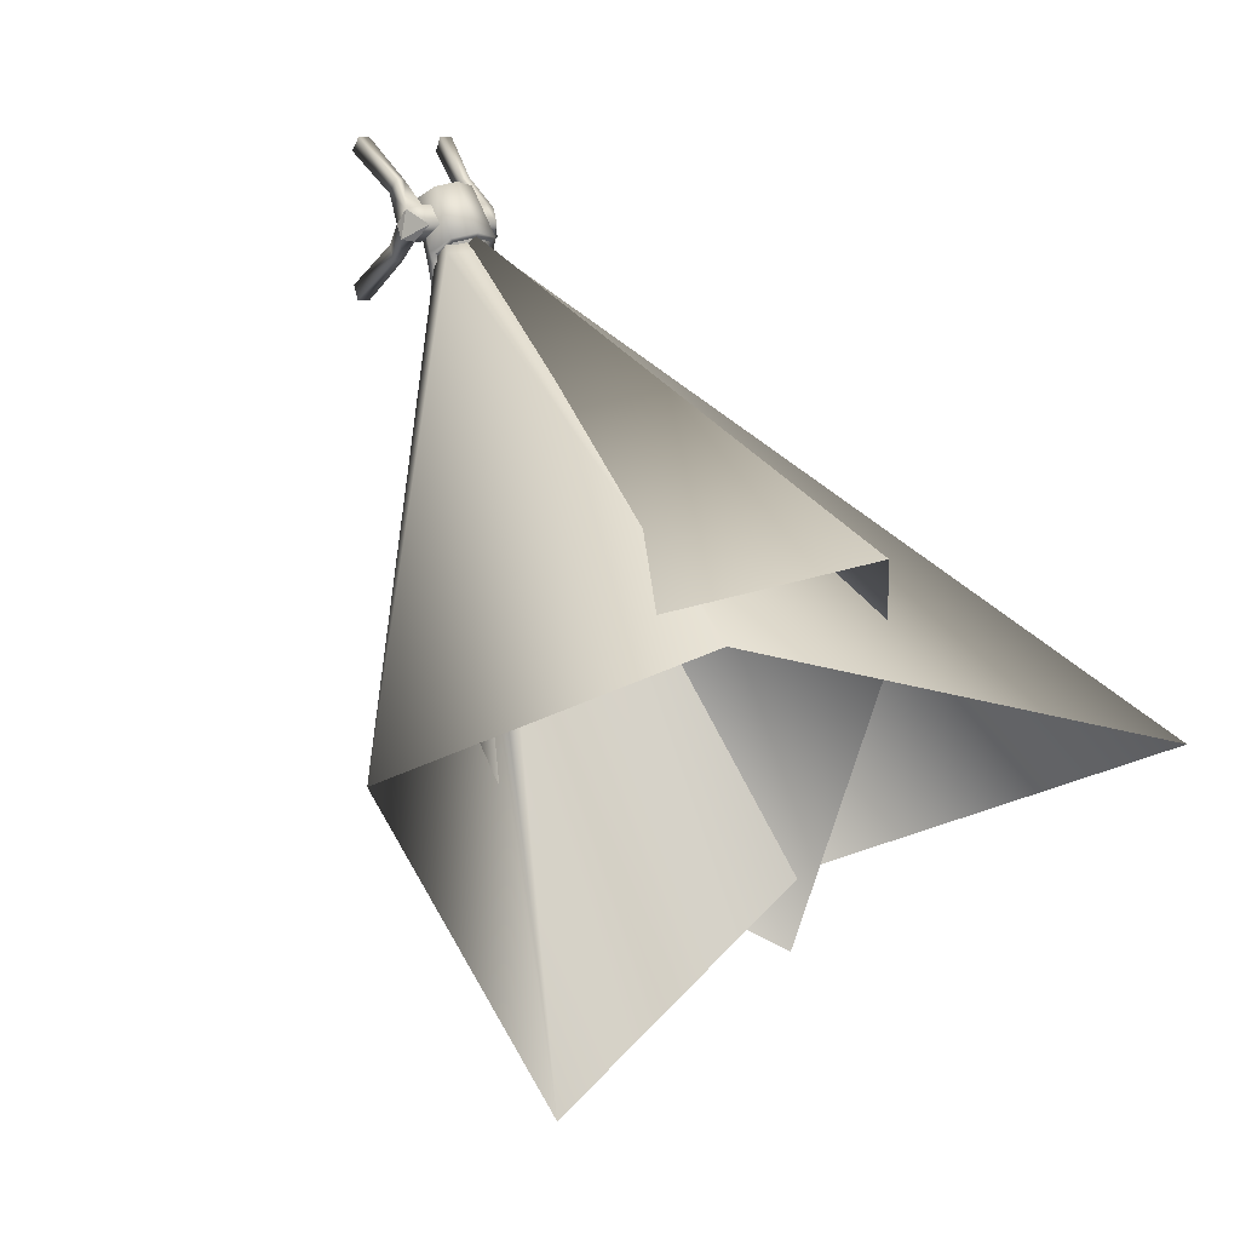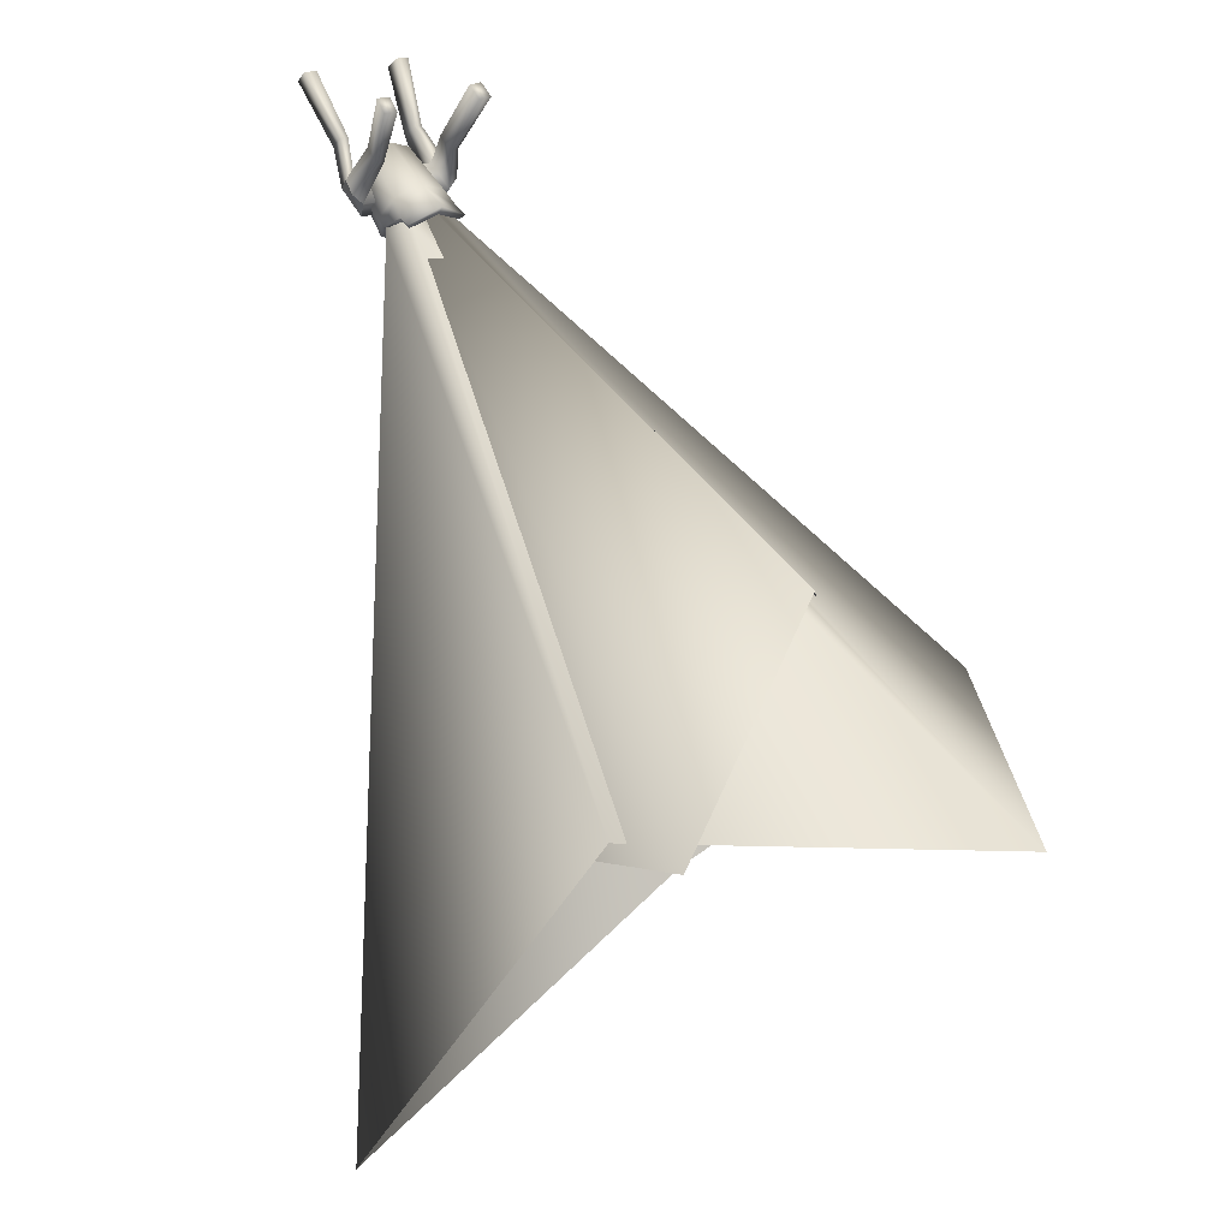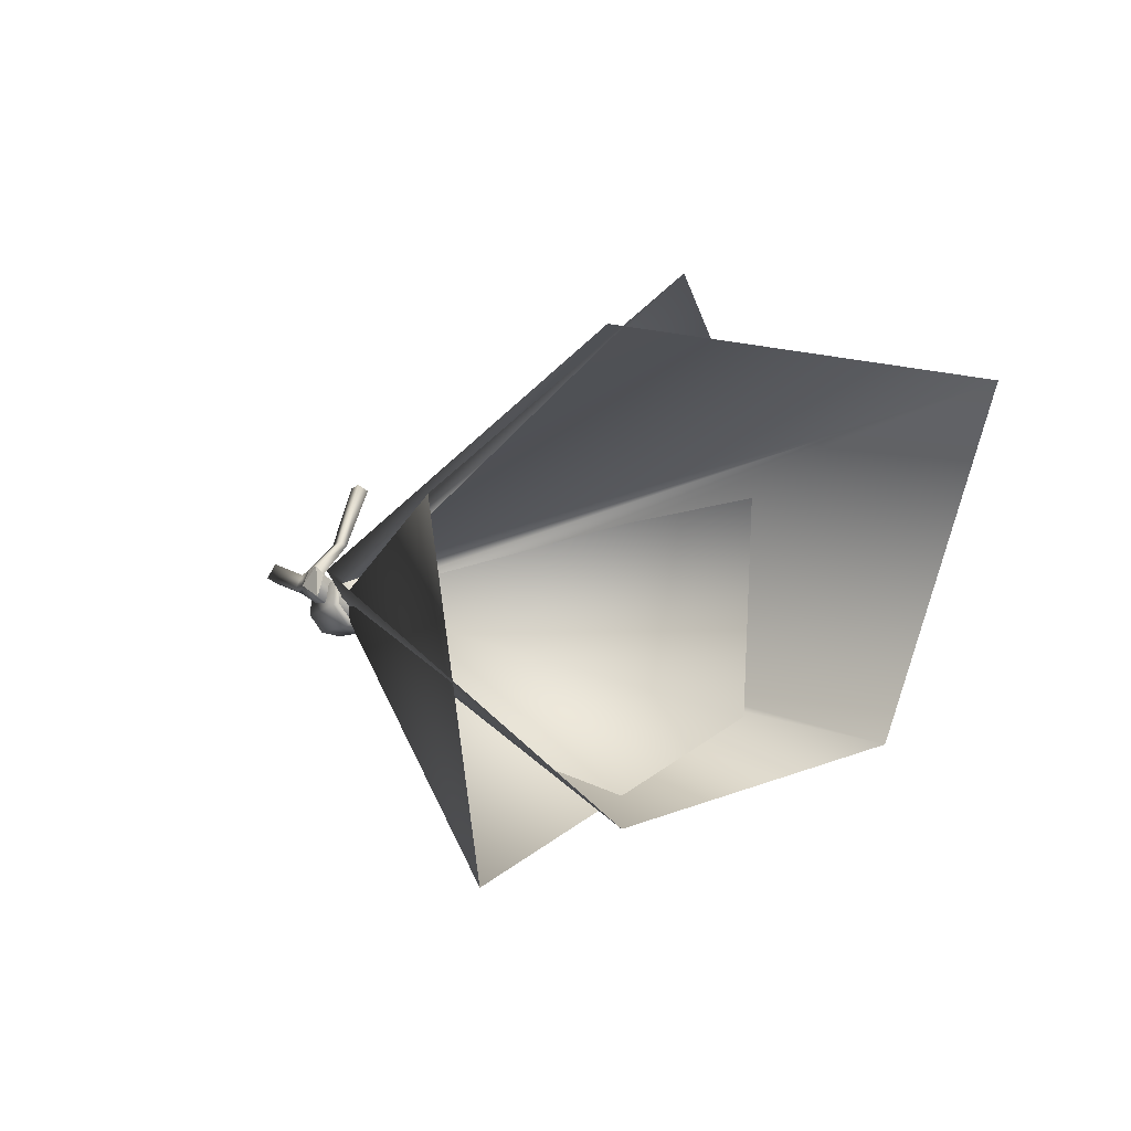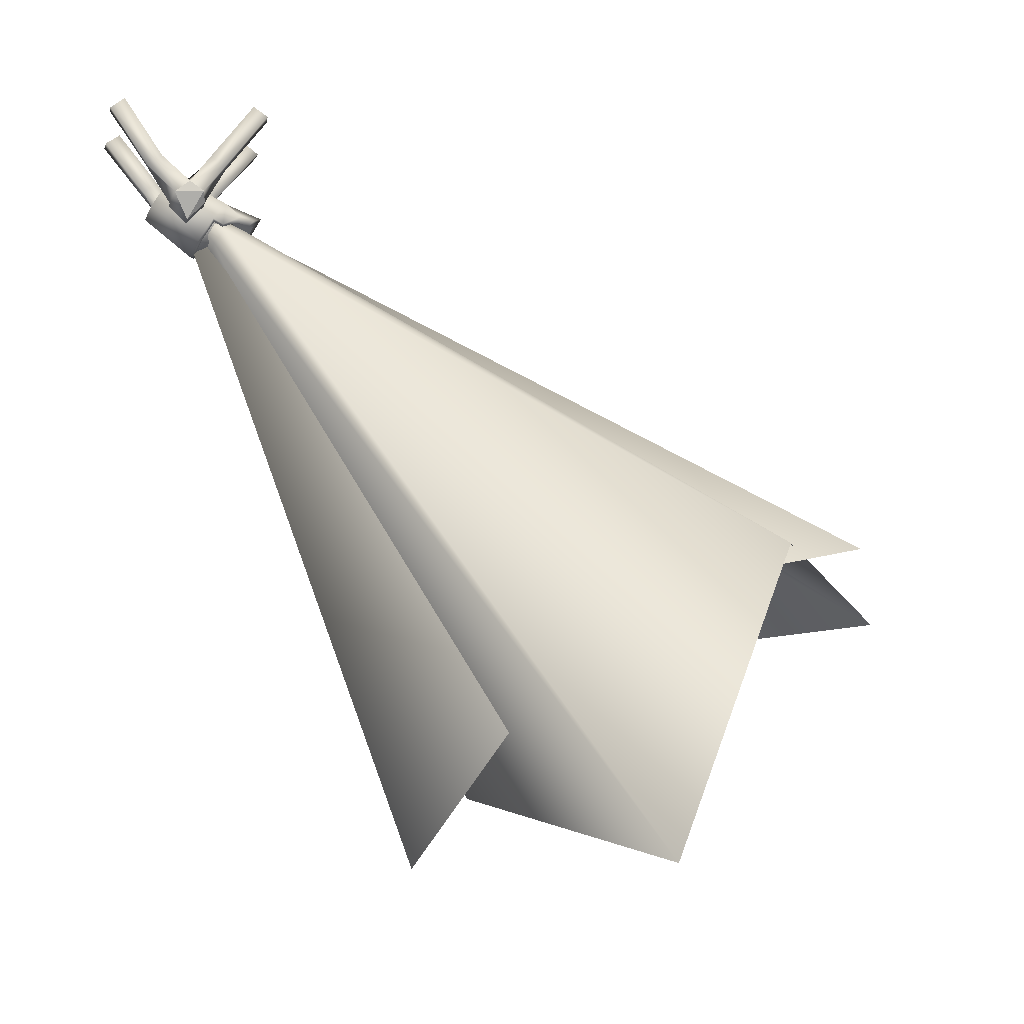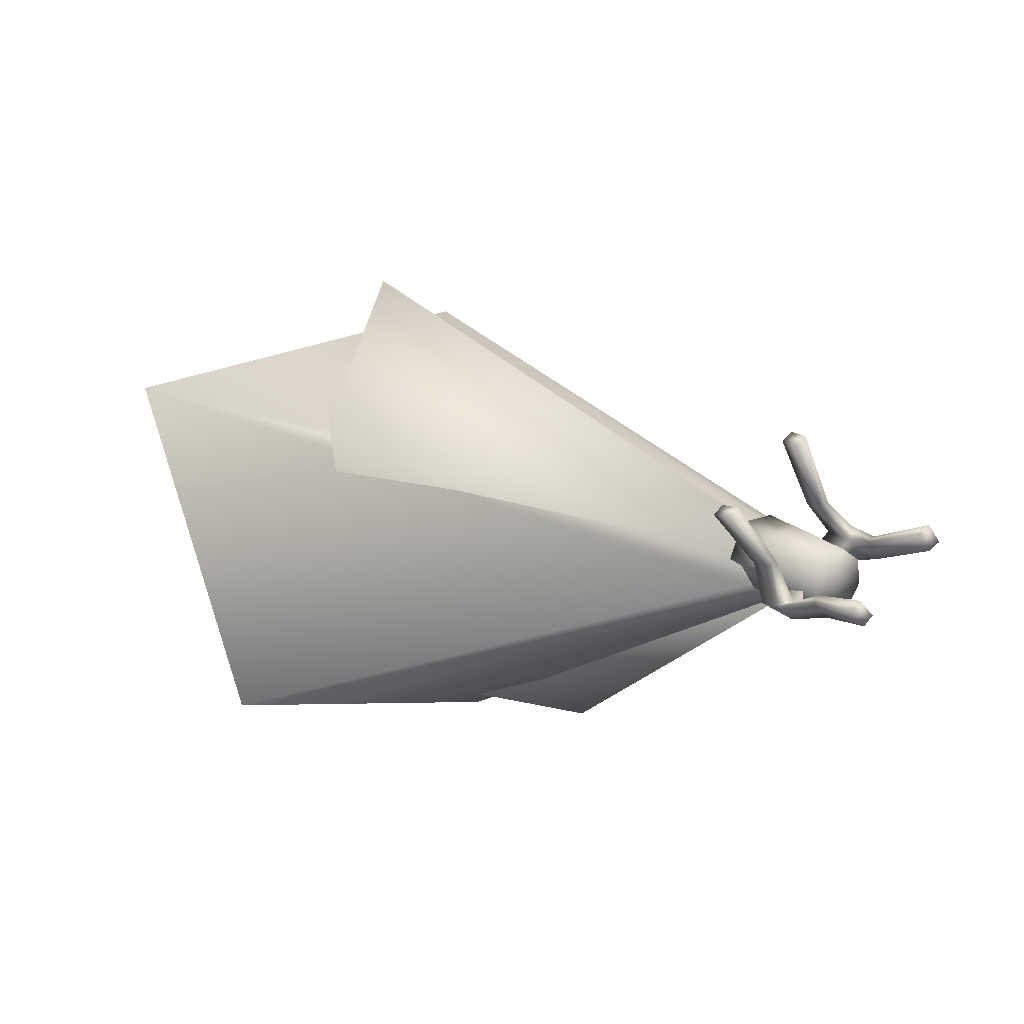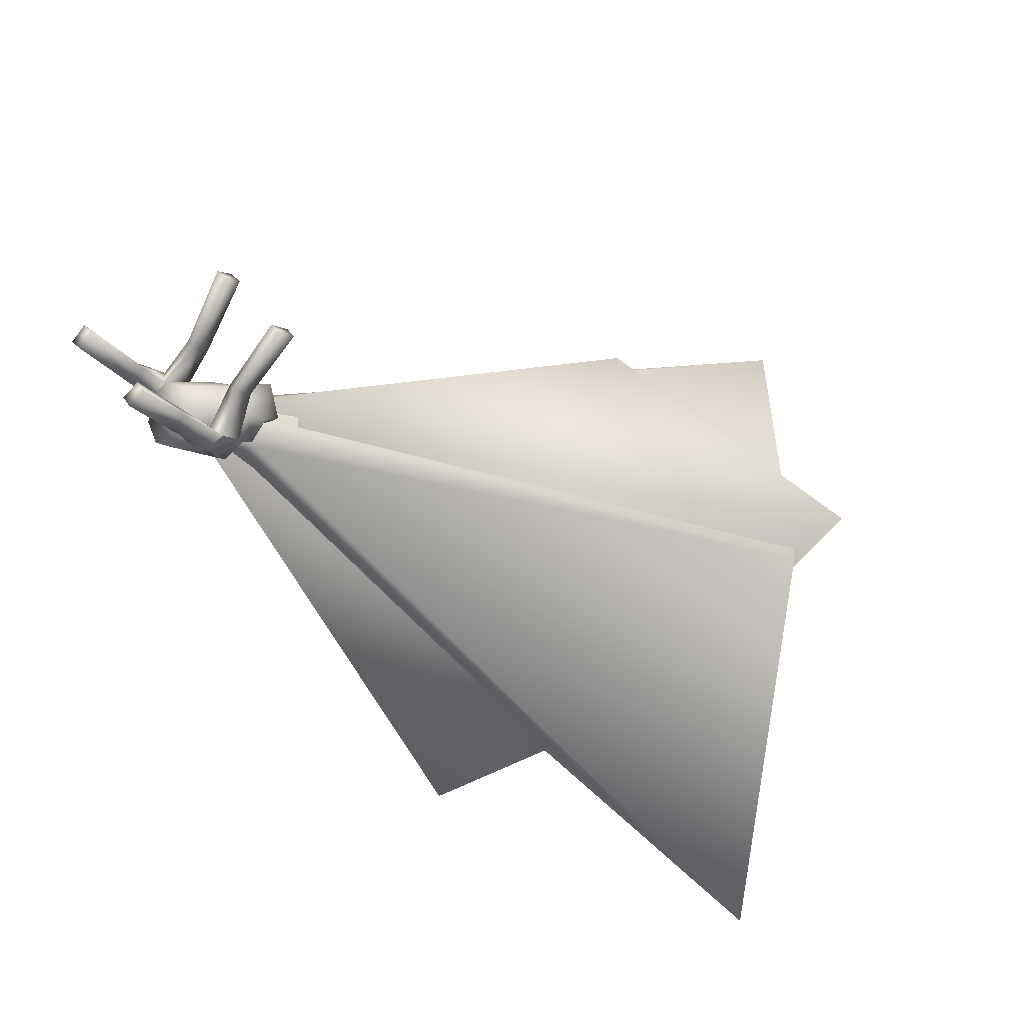
<metadata>
{"format":"obj","ext":"obj","renderer":"f3d","projection":"perspective","resolution":1024,"background":"white","views":[{"elev":9.9,"azim":-34.3,"up":"+Z"},{"elev":23.7,"azim":146.3,"up":"+Y"},{"elev":-55.5,"azim":138.3,"up":"+Y"},{"elev":-15.5,"azim":77.8,"up":"+Y"},{"elev":61.6,"azim":-49.1,"up":"+Y"},{"elev":42.3,"azim":55.6,"up":"+Y"}]}
</metadata>
<code>
o GnomeStructuralSpotLight02
v 8.129e-09 0.1233 -0.05924
v -0.1636 -0.01791 0.02897
v 0.002036 -0.07465 0.06442
v 8.129e-09 0.1233 -0.05924
v 0.1665 -0.01546 0.02744
v 0.2334 0.125 -0.06032
v 0.1636 0.2644 -0.1474
v -0.002036 0.3212 -0.1829
v -0.1665 0.262 -0.1459
v -0.2334 0.1215 -0.05816
v -0.319 0.7052 0.3936
v -0.43 0.7874 0.2902
v -0.419 0.7003 0.3997
v -0.33 0.7923 0.284
v -0.43 0.04496 -0.3698
v -0.3909 0.03594 -0.1392
v -0.419 0.1262 -0.2559
v -0.3909 0.03594 -0.1392
v -0.43 0.04496 -0.3698
v -0.3014 -0.1602 -0.2537
v -0.3546 -0.02694 -0.3847
v -0.3014 -0.1602 -0.2537
v -0.43 0.04496 -0.3698
v -0.3909 0.03594 -0.1392
v -0.3014 -0.1602 -0.2537
v -0.2837 -0.02482 -0.1099
v -0.319 0.811 -0.7539
v -0.43 0.7342 -0.8615
v -0.419 0.8155 -0.7475
v -0.33 0.7297 -0.8679
v 0.426 0.04496 -0.3698
v 0.415 0.1262 -0.2559
v 0.3869 0.03594 -0.1392
v 0.426 0.04496 -0.3698
v 0.2975 -0.1602 -0.2537
v 0.3506 -0.02694 -0.3847
v 0.2975 -0.1602 -0.2537
v 0.426 0.04496 -0.3698
v 0.3869 0.03594 -0.1392
v 0.3869 0.03594 -0.1392
v 0.2798 -0.02482 -0.1099
v 0.2975 -0.1602 -0.2537
v 0.426 0.7342 -0.8615
v 0.326 0.7297 -0.8679
v 0.315 0.811 -0.7539
v 0.415 0.8155 -0.7475
v -0.2119 -0.1133 -0.6646
v -0.2391 -0.1018 -0.7932
v -0.2089 -0.1356 -0.7599
v -0.2426 -0.07303 -0.6877
v -0.241 -0.1804 -0.5378
v -0.2426 -0.07303 -0.6877
v -0.2119 -0.1133 -0.6646
v -0.2772 -0.1735 -0.5418
v 0.426 0.7874 0.2902
v 0.326 0.7923 0.284
v 0.315 0.7052 0.3936
v 0.415 0.7003 0.3997
v 0.3506 -0.02694 -0.3847
v -0.3014 -0.1602 -0.2537
v -0.3546 -0.02694 -0.3847
v 0.2975 -0.1602 -0.2537
v -0.2837 -0.02482 -0.1099
v 0.2798 -0.02482 -0.1099
v -0.231 -0.1376 -0.4729
v -0.2772 -0.1735 -0.5418
v -0.241 -0.1804 -0.5378
v -0.2821 -0.1309 -0.4613
v -0.00703 0.01493 -0.8762
v 0.225 -0.1018 -0.7932
v 0.1948 -0.1356 -0.7599
v -0.2089 -0.1356 -0.7599
v -0.2391 -0.1018 -0.7932
v -0.00703 -0.05447 -0.8179
v 0.2772 -0.1693 -0.5444
v 0.2821 -0.1267 -0.4639
v 0.231 -0.1342 -0.475
v 0.241 -0.1762 -0.5404
v 0.225 -0.1018 -0.7932
v 0.2285 -0.07303 -0.6877
v 0.1978 -0.1133 -0.6646
v 0.1948 -0.1356 -0.7599
v 0.2285 -0.07303 -0.6877
v 0.2772 -0.1693 -0.5444
v 0.241 -0.1762 -0.5404
v 0.1978 -0.1133 -0.6646
v -0.2772 -0.1735 -0.5418
v -0.2012 0.03892 -0.5674
v -0.2426 -0.07303 -0.6877
v -0.2821 -0.1309 -0.4613
v 0.2772 -0.1693 -0.5444
v 0.1977 0.04187 -0.5692
v 0.2821 -0.1267 -0.4639
v 0.2285 -0.07303 -0.6877
v -0.2391 -0.1018 -0.7932
v -0.00703 0.01493 -0.8762
v -0.002462 0.1105 -0.6121
v -0.2012 0.03892 -0.5674
v 0.1977 0.04187 -0.5692
v 0.225 -0.1018 -0.7932
v -0.1636 -0.01791 0.02897
v -0.2821 -0.1309 -0.4613
v -0.1977 -0.2994 -0.3559
v -0.2334 0.1215 -0.05816
v -0.2334 0.1215 -0.05816
v -0.2012 0.03892 -0.5674
v -0.1665 0.262 -0.1459
v -0.1665 0.262 -0.1459
v -0.002462 0.1105 -0.6121
v -0.002036 0.3212 -0.1829
v -0.002036 0.3212 -0.1829
v 0.1636 0.2644 -0.1474
v 0.1636 0.2644 -0.1474
v 0.2821 -0.1267 -0.4639
v 0.2334 0.125 -0.06032
v 0.2334 0.125 -0.06032
v 0.2012 -0.2965 -0.3578
v 0.1665 -0.01546 0.02744
v 0.1665 -0.01546 0.02744
v 0.002462 -0.368 -0.3131
v 0.002036 -0.07465 0.06442
v 0.002036 -0.07465 0.06442
v -0.1636 -0.01791 0.02897
v -0.1648 0.001412 -0.5598
v -0.231 -0.1376 -0.4729
v -0.241 -0.1804 -0.5378
v -0.2119 -0.1133 -0.6646
v -0.2089 -0.1356 -0.7599
v -0.00703 -0.05447 -0.8179
v -0.002016 0.06 -0.5964
v 0.1619 0.00383 -0.5613
v 0.1948 -0.1356 -0.7599
v 0.1978 -0.1133 -0.6646
v 0.241 -0.1762 -0.5404
v 0.231 -0.1342 -0.475
v -0.3909 0.03594 -0.1392
v -0.2837 -0.02482 -0.1099
v -0.2616 0.2778 0.07472
v -0.3316 0.2717 0.08242
v -0.419 0.7003 0.3997
v -0.319 0.7052 0.3936
v -0.3454 0.3612 -0.03014
v -0.419 0.7003 0.3997
v -0.43 0.7874 0.2902
v -0.3909 0.03594 -0.1392
v -0.419 0.1262 -0.2559
v -0.2616 0.3867 -0.431
v -0.33 0.7297 -0.8679
v -0.319 0.811 -0.7539
v -0.319 0.1307 -0.1947
v -0.3546 -0.02694 -0.3847
v -0.2754 0.3032 -0.5481
v -0.43 0.7342 -0.8615
v -0.43 0.04496 -0.3698
v -0.3454 0.3089 -0.5401
v -0.419 0.1262 -0.2559
v -0.319 0.1307 -0.1947
v -0.2616 0.3867 -0.431
v -0.3316 0.3924 -0.423
v -0.419 0.8155 -0.7475
v -0.319 0.811 -0.7539
v -0.3454 0.3089 -0.5401
v -0.419 0.8155 -0.7475
v -0.43 0.7342 -0.8615
v -0.419 0.1262 -0.2559
v -0.43 0.04496 -0.3698
v -0.2616 0.2778 0.07472
v -0.2837 -0.02482 -0.1099
v -0.319 0.1307 -0.1947
v -0.2754 0.3674 -0.03783
v -0.3454 0.3612 -0.03014
v -0.33 0.7923 0.284
v -0.319 0.7052 0.3936
v -0.43 0.7874 0.2902
v 0.415 0.1262 -0.2559
v 0.25 0.3867 -0.431
v 0.315 0.1307 -0.1947
v 0.3199 0.3924 -0.423
v 0.415 0.8155 -0.7475
v 0.315 0.811 -0.7539
v 0.3337 0.3089 -0.5401
v 0.426 0.7342 -0.8615
v 0.415 0.8155 -0.7475
v 0.415 0.1262 -0.2559
v 0.426 0.04496 -0.3698
v 0.2638 0.3674 -0.03783
v 0.3337 0.3612 -0.03014
v 0.315 0.1307 -0.1947
v 0.25 0.2778 0.07472
v 0.426 0.7874 0.2902
v 0.326 0.7923 0.284
v 0.315 0.7052 0.3936
v 0.3337 0.3612 -0.03014
v 0.426 0.7874 0.2902
v 0.415 0.7003 0.3997
v 0.3199 0.2717 0.08242
v 0.3869 0.03594 -0.1392
v 0.415 0.1262 -0.2559
v 0.25 0.2778 0.07472
v 0.415 0.7003 0.3997
v 0.315 0.7052 0.3936
v 0.3869 0.03594 -0.1392
v 0.2798 -0.02482 -0.1099
v 0.315 0.1307 -0.1947
v -0.2837 -0.02482 -0.1099
v -0.319 0.1307 -0.1947
v 0.315 0.1307 -0.1947
v -0.3546 -0.02694 -0.3847
v 0.3506 -0.02694 -0.3847
v 0.25 0.3867 -0.431
v 0.315 0.1307 -0.1947
v 0.2638 0.3032 -0.5481
v 0.426 0.04496 -0.3698
v 0.3337 0.3089 -0.5401
v 0.426 0.7342 -0.8615
v 0.326 0.7297 -0.8679
v 0.315 0.811 -0.7539
v 0.2821 -0.1267 -0.4639
v 0.1648 -0.2732 -0.3882
v 0.231 -0.1342 -0.475
v 0.2012 -0.2965 -0.3578
v 0.002016 -0.3318 -0.3516
v 0.002462 -0.368 -0.3131
v -0.1619 -0.2756 -0.3867
v -0.1977 -0.2994 -0.3559
v -0.231 -0.1376 -0.4729
v -0.2821 -0.1309 -0.4613
v 8.129e-09 0.1233 -0.05924
v 0.002036 -0.07465 0.06442
v 0.1665 -0.01546 0.02744
v 0.2334 0.125 -0.06032
v 0.1636 0.2644 -0.1474
v -0.002036 0.3212 -0.1829
v -0.1665 0.262 -0.1459
v -0.2334 0.1215 -0.05816
v -0.005989 -5.27 -2.189
v 1.531 -3.413 -3.364
v 0.005387 0.1412 -0.1598
v -0.6164 -1.775 -4.45
v -1.756 -2.769 -3.075
v 1.154 -2.819 -5.531
v 1.531 -3.413 -3.364
v 1.284 -2.838 -4.914
v -0.9692 -2.912 -6.386
v 0.1418 -0.1524 -0.7141
v 2.44 -5.497 -3.636
v 1.284 -2.838 -4.914
v 0.2709 -0.2157 -0.5579
v 0.01585 0.1487 -0.1653
v -0.2941 -0.1987 -0.6119
v -0.2552 -0.3321 -0.4634
v -0.09243 -0.4356 -0.4476
v 0.2106 -0.3078 -0.4807
v -0.761 -4.587 -2.77
v -2.536 -3.077 -3.743
v 0.1619 0.003829 -0.5613
v 0.231 -0.1342 -0.475
v 0.1825 -0.1864 -0.5578
v -7.318e-08 -0.213 -0.5974
v 0.1302 -0.2962 -0.4891
v 0.001593 -0.3425 -0.4602
v 0.1279 -0.07733 -0.6259
v -0.002016 0.06 -0.5964
v -0.001593 -0.03295 -0.6536
v -0.1648 0.001412 -0.5598
v -0.1302 -0.07924 -0.6247
v -0.231 -0.1376 -0.4729
v -0.1825 -0.1891 -0.5561
v -0.1279 -0.2981 -0.4879
v -0.1619 -0.2756 -0.3867
v 0.002016 -0.3318 -0.3516
v 0.1648 -0.2732 -0.3882
g Geoset0
f 1 2 3
f 4 5 6
f 4 7 8
f 4 9 10
f 11 12 13
f 12 11 14
f 15 16 17
f 18 19 20
f 21 22 23
f 24 25 26
f 27 28 29
f 28 27 30
f 31 32 33
f 34 35 36
f 37 38 39
f 40 41 42
f 43 44 45
f 45 46 43
f 47 48 49
f 48 47 50
f 51 52 53
f 52 51 54
f 55 56 57
f 57 58 55
f 59 60 61
f 60 59 62
f 62 63 60
f 63 62 64
f 65 66 67
f 66 65 68
f 69 70 71
f 69 72 73
f 72 69 74
f 71 74 69
f 75 76 77
f 77 78 75
f 79 80 81
f 81 82 79
f 83 84 85
f 85 86 83
f 87 88 89
f 87 90 88
f 91 92 93
f 91 94 92
f 95 89 96
f 96 89 97
f 89 98 97
f 94 97 99
f 94 96 97
f 100 96 94
f 101 102 103
f 101 104 102
f 105 106 102
f 105 107 106
f 108 109 106
f 108 110 109
f 111 99 109
f 111 112 99
f 113 114 99
f 113 115 114
f 116 117 114
f 116 118 117
f 119 120 117
f 119 121 120
f 122 103 120
f 122 123 103
f 124 125 126
f 127 124 126
f 128 124 127
f 129 124 128
f 129 130 124
f 129 131 130
f 129 132 131
f 131 132 133
f 131 134 135
f 131 133 134
f 136 137 138
f 138 139 136
f 138 140 139
f 140 138 141
f 142 143 144
f 143 142 139
f 145 139 142
f 142 146 145
f 147 148 149
f 147 150 151
f 151 152 147
f 148 147 152
f 152 153 148
f 152 151 154
f 154 155 152
f 153 152 155
f 156 157 158
f 158 159 156
f 158 160 159
f 160 158 161
f 162 163 164
f 163 162 159
f 165 159 162
f 162 166 165
f 167 168 169
f 169 170 167
f 170 169 165
f 165 171 170
f 167 172 173
f 172 167 170
f 170 174 172
f 174 170 171
f 175 176 177
f 176 175 178
f 176 178 179
f 179 180 176
f 181 182 183
f 181 184 185
f 184 181 178
f 183 178 181
f 184 186 187
f 186 184 188
f 188 189 186
f 189 188 64
f 190 187 186
f 186 191 190
f 191 186 189
f 189 192 191
f 193 194 195
f 195 196 193
f 197 193 196
f 193 197 198
f 199 196 200
f 200 201 199
f 202 199 203
f 199 202 196
f 204 205 203
f 205 204 206
f 207 208 206
f 208 207 209
f 210 209 211
f 209 210 212
f 212 213 209
f 213 212 214
f 215 214 212
f 212 216 215
f 216 212 210
f 210 217 216
f 218 219 220
f 218 221 219
f 221 222 219
f 221 223 222
f 223 224 222
f 223 225 224
f 225 226 224
f 225 227 226
f 228 229 230
f 228 231 232
f 228 233 234
f 228 235 2
g Geoset1
f 243 244 245
f 246 247 248
f 248 247 245
f 248 245 249
f 245 244 249
f 244 250 249
f 250 251 249
f 251 252 249
f 252 253 249
f 254 246 253
f 253 246 248
f 253 248 249
f 254 253 252
f 251 254 252
f 255 254 251
f 255 251 250
f 244 255 250
f 236 237 238
f 239 240 238
f 241 239 238
f 242 241 238
f 240 236 238
g Geoset2
f 256 257 258
f 259 260 261
f 259 258 260
f 259 262 258
f 256 258 262
f 263 256 262
f 263 262 264
f 265 263 264
f 265 264 266
f 267 265 266
f 259 264 262
f 259 266 264
f 259 268 266
f 259 269 268
f 259 261 269
f 267 266 268
f 270 267 268
f 270 268 269
f 271 270 269
f 271 269 261
f 272 271 261
f 272 261 260
f 257 272 260
f 257 260 258

</code>
